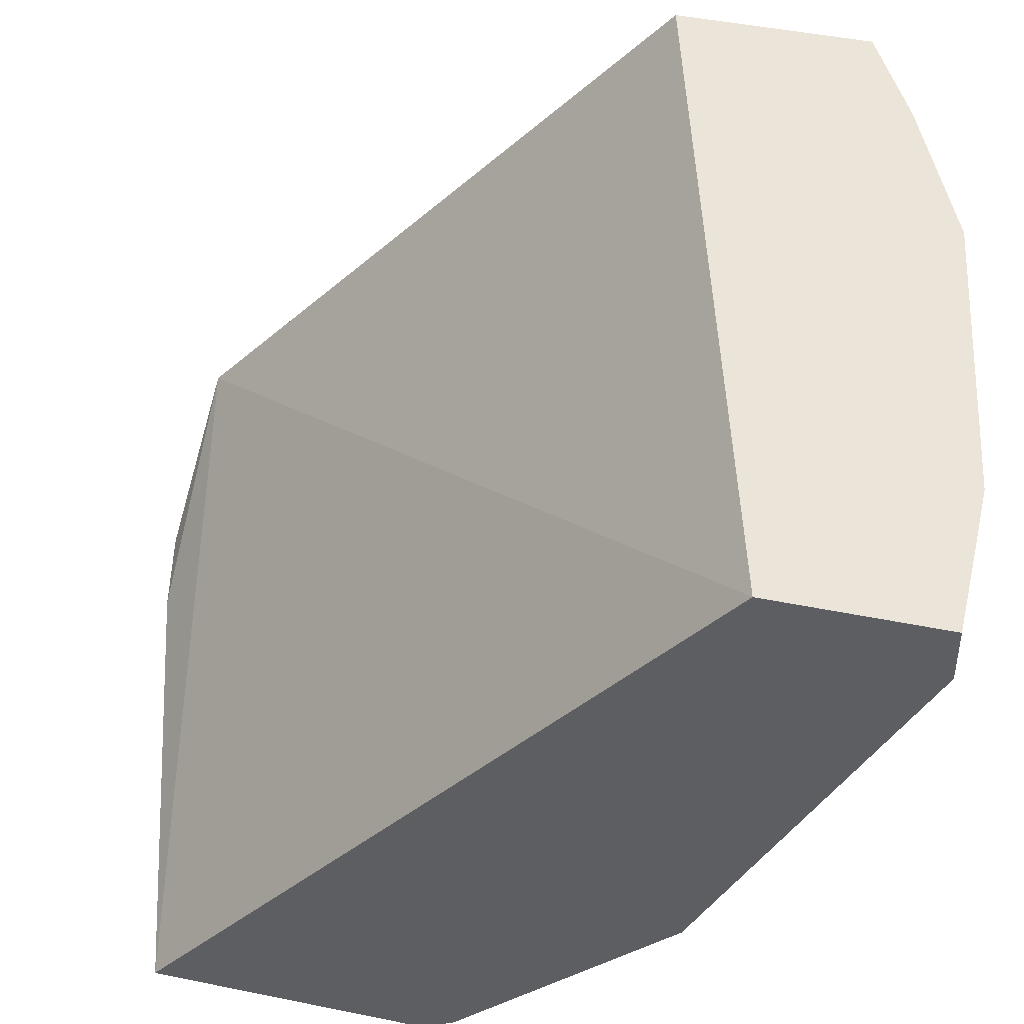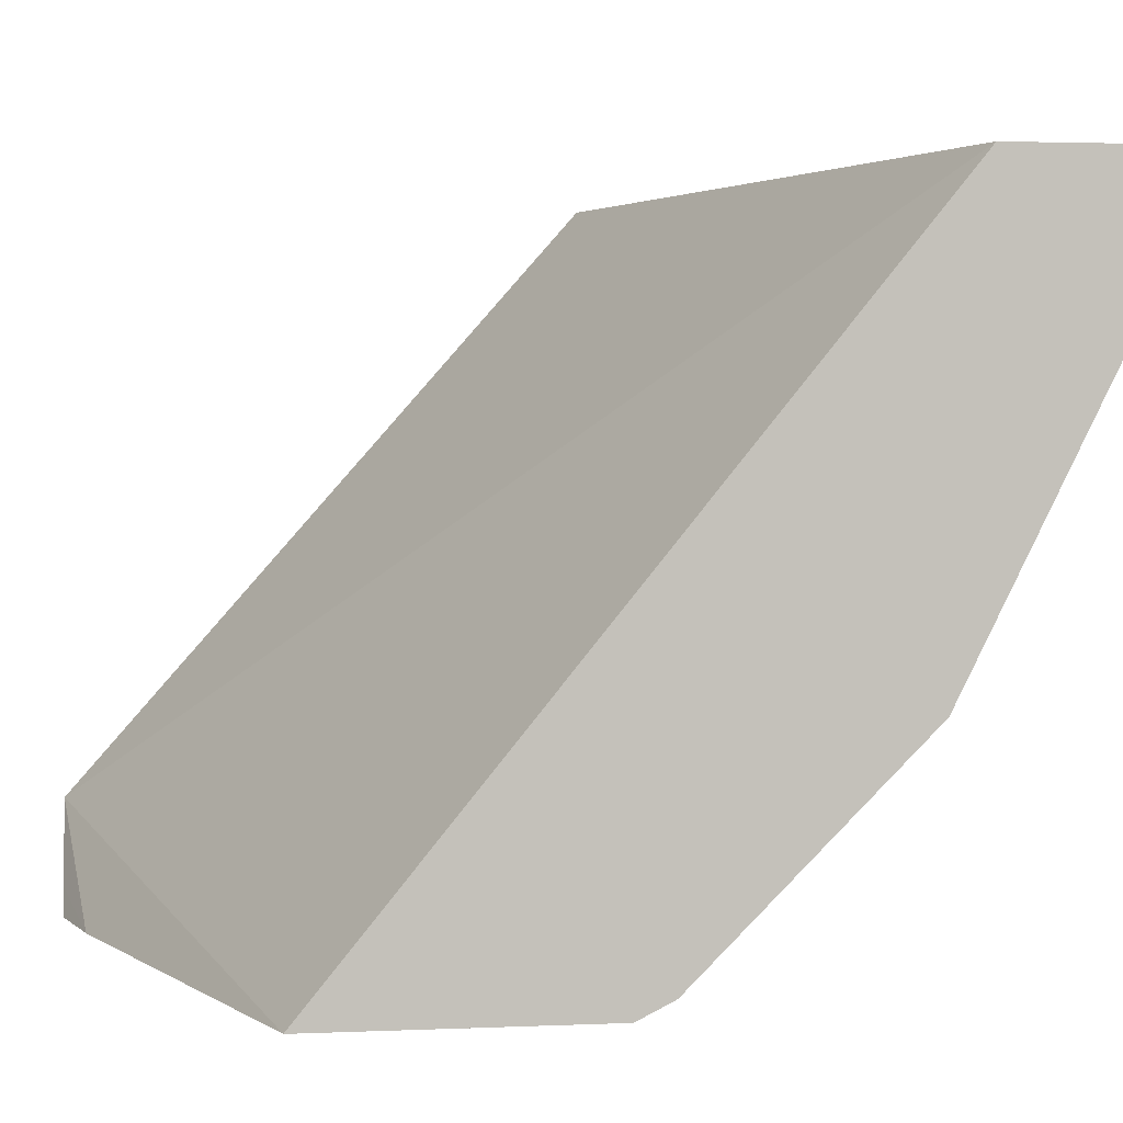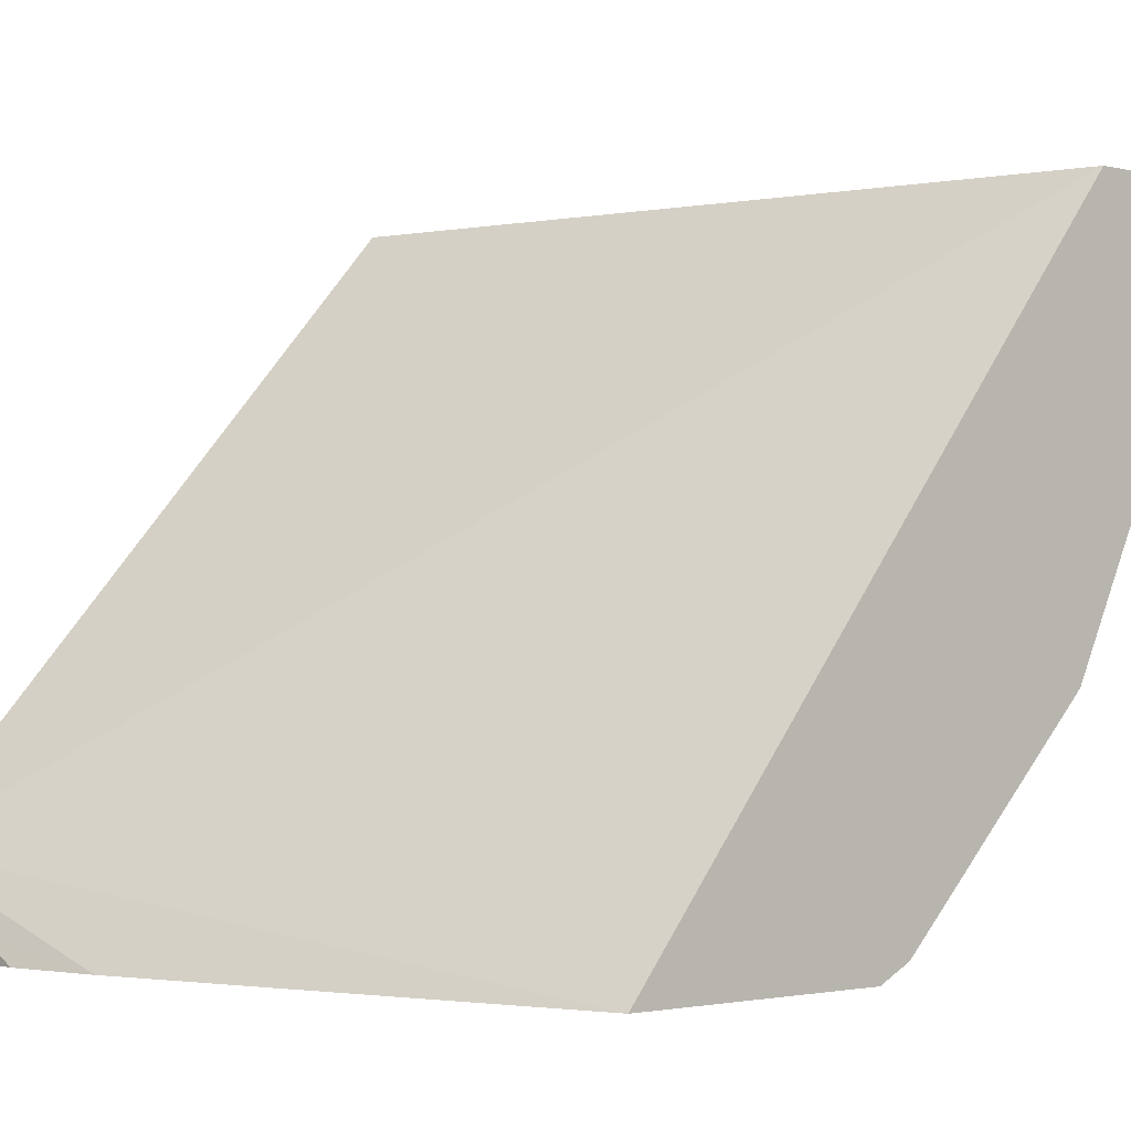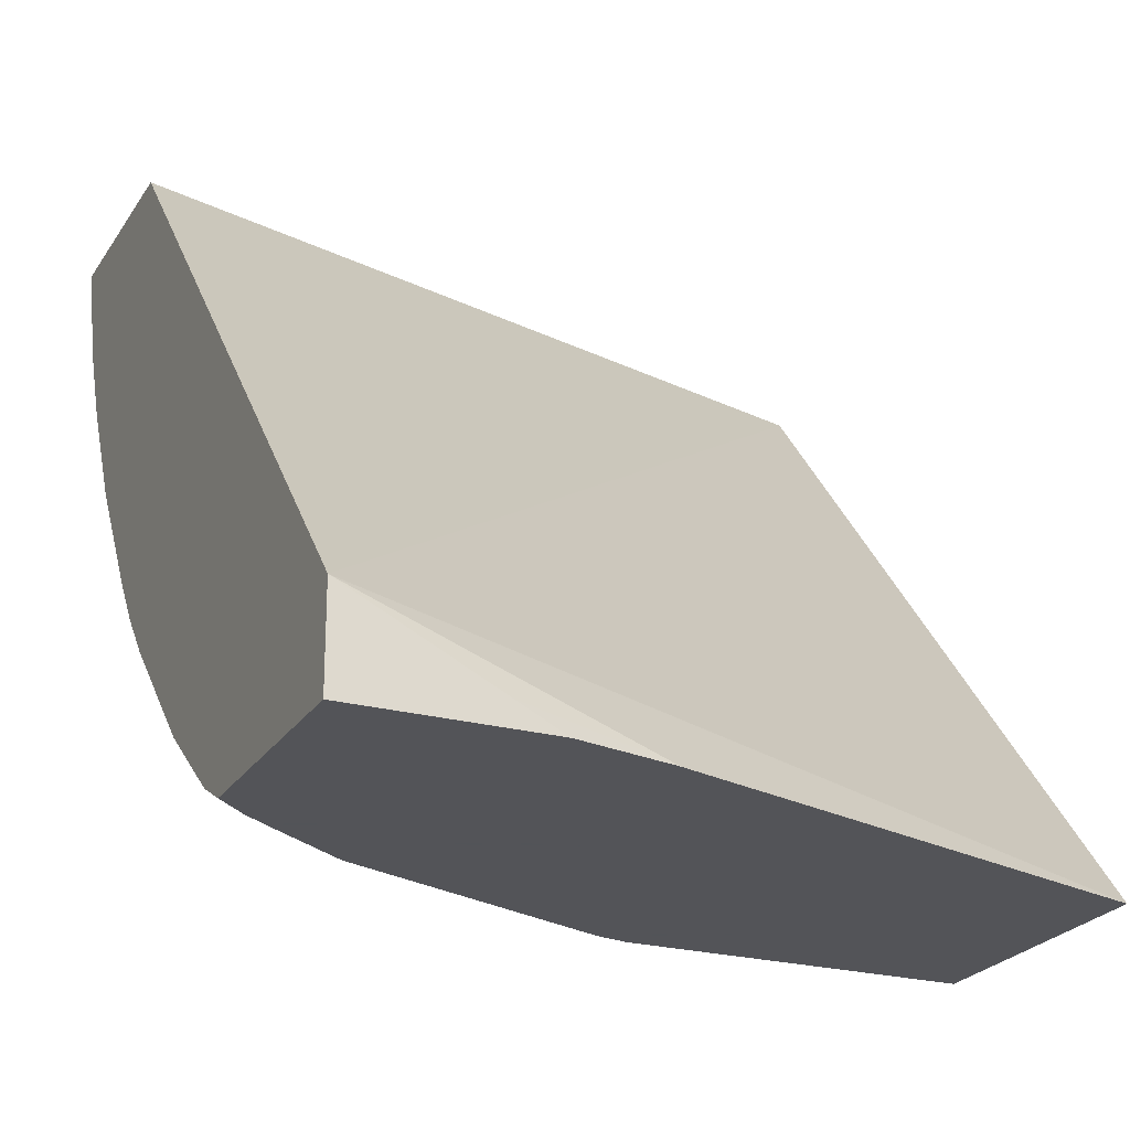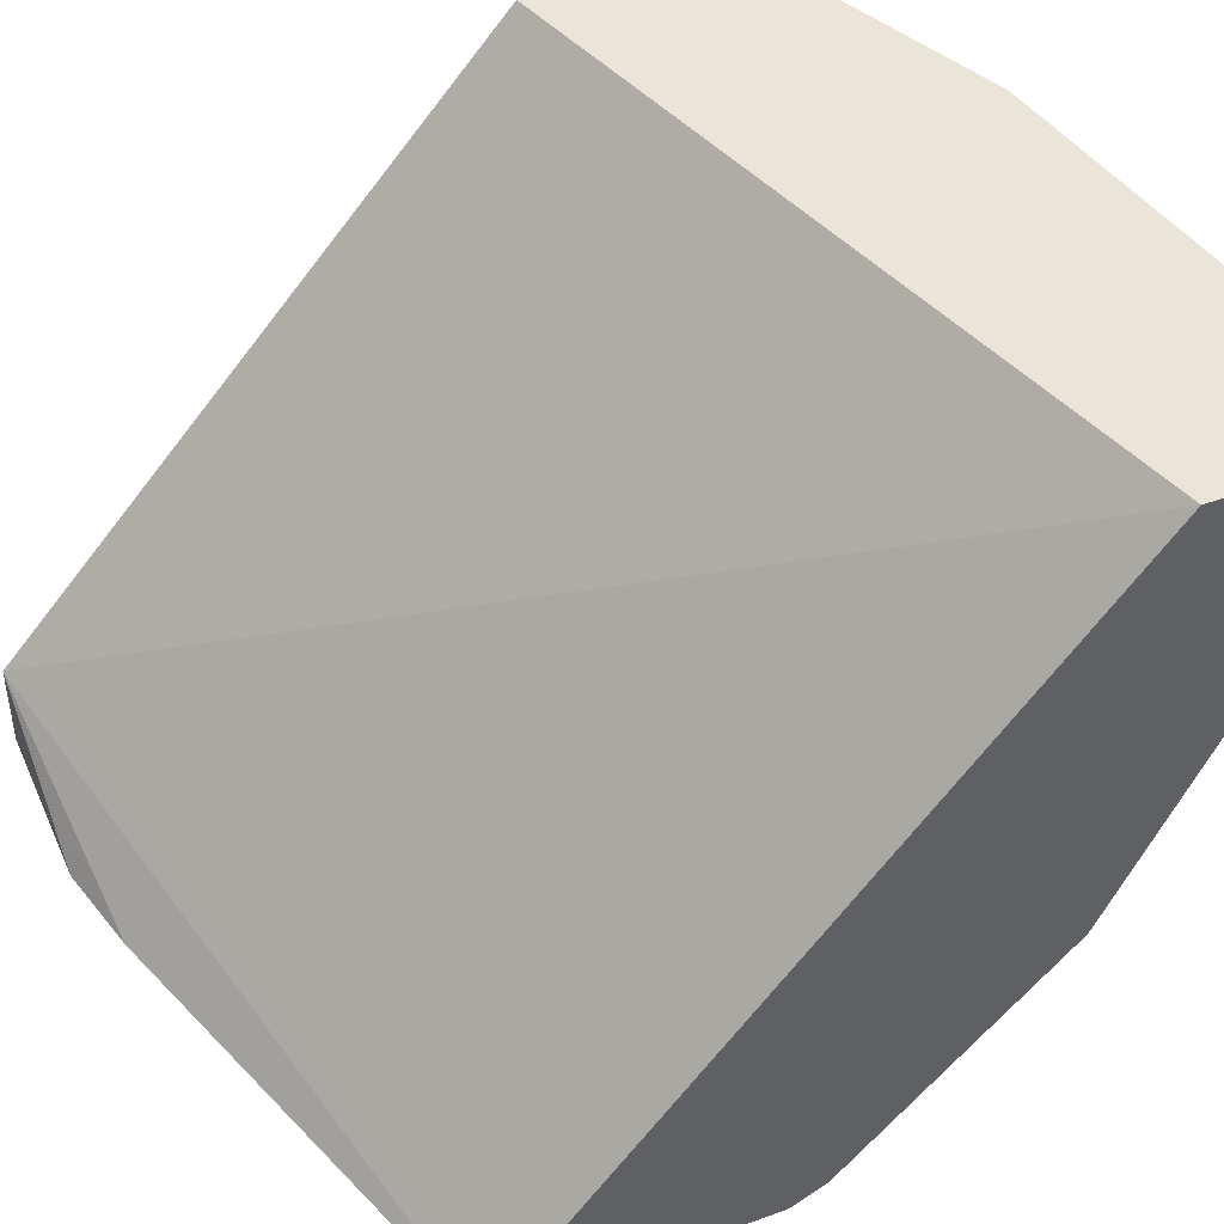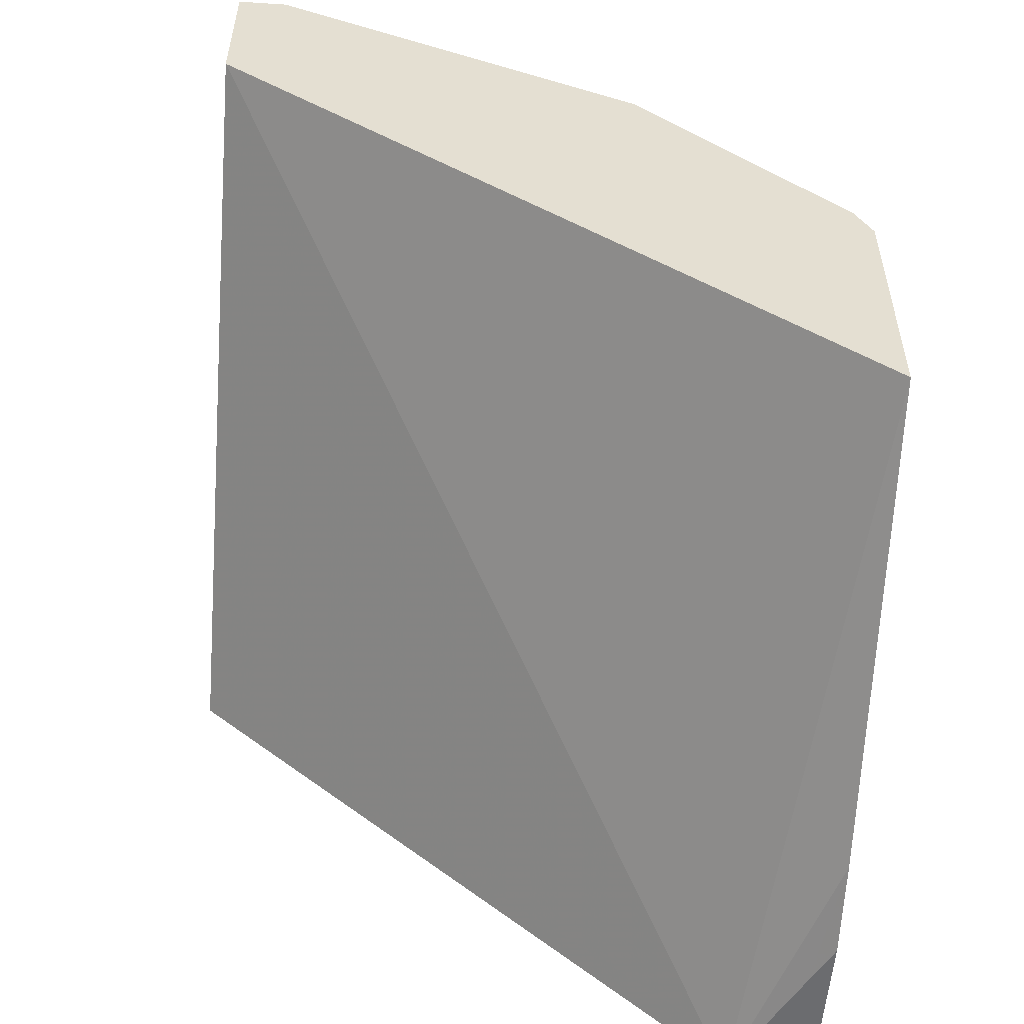
<metadata>
{"format":"obj","ext":"obj","renderer":"f3d","projection":"perspective","resolution":1024,"background":"white","views":[{"elev":45.0,"azim":-76.6,"up":"+Y"},{"elev":2.4,"azim":-99.0,"up":"+Y"},{"elev":-1.8,"azim":-131.4,"up":"+Y"},{"elev":-23.4,"azim":155.6,"up":"+Y"},{"elev":44.8,"azim":-113.1,"up":"+Y"},{"elev":-53.7,"azim":-94.0,"up":"+Z"}]}
</metadata>
<code>
v 0.2478 -0.2647 0.736
v 0.2131 -0.2647 0.7533
v 0.2203 -0.2688 0.749
v 0.2478 -0.2655 0.7358
v 0.2478 -0.2647 0.6725
v 0.1592 -0.2647 0.7752
v 0.1704 -0.2703 0.7696
v 0.1586 -0.2842 0.7711
v 0.2115 -0.2666 0.7535
v 0.2291 -0.3018 0.7358
v 0.2379 -0.304 0.7314
v 0.2409 -0.2879 0.7343
v 0.2478 -0.2977 0.7265
v 9.334e-05 -0.2647 0.7401
v 0.2478 -0.4576 0.5025
v 0.1586 -0.2647 0.7754
v 0.1583 -0.2647 0.7755
v 0.141 -0.282 0.7755
v 0.141 -0.3371 0.7535
v 0.2115 -0.3195 0.7358
v 0.2203 -0.3217 0.7314
v 0.2379 -0.3393 0.7138
v 0.2478 -0.3197 0.7177
v 0.2478 -0.3184 0.7182
v 9.334e-05 -0.2647 0.7931
v 9.334e-05 -0.4874 0.5585
v 0.2478 -0.4874 0.5025
v 0.2467 -0.4581 0.5025
v 0.1571 -0.4874 0.5096
v 0.05259 -0.2647 0.793
v 0.1057 -0.2996 0.7755
v 0.01763 -0.282 0.7931
v 0.1234 -0.3349 0.7578
v 0.1234 -0.3466 0.752
v 0.1234 -0.3584 0.7461
v 0.2203 -0.3569 0.7138
v 0.2478 -0.355 0.7
v 9.334e-05 -0.282 0.7931
v 0.03494 -0.2647 0.7931
v 9.334e-05 -0.4874 0.6466
v 0.1882 -0.4874 0.5025
v 0.2478 -0.4874 0.5757
v 0.2201 -0.4714 0.5025
v 0.2028 -0.4801 0.5025
v 0.05289 -0.3173 0.7755
v 9.334e-05 -0.329 0.7696
v 0.05289 -0.3643 0.752
v 0.05289 -0.376 0.7461
v 0.1057 -0.3936 0.7285
v 0.141 -0.376 0.7285
v 0.1938 -0.376 0.7108
v 0.1762 -0.4112 0.6932
v 0.2027 -0.3921 0.6962
v 0.2291 -0.4289 0.658
v 0.2467 -0.3936 0.6756
v 0.2478 -0.3923 0.676
v 0.1057 -0.4874 0.6466
v 9.334e-05 -0.4817 0.658
v 0.2478 -0.4814 0.5871
v 0.2467 -0.4817 0.5875
v 0.2382 -0.4874 0.5847
v 9.334e-05 -0.3994 0.7344
v 0.01763 -0.4112 0.7285
v 0.07051 -0.4289 0.7108
v 0.08814 -0.4465 0.6932
v 0.141 -0.4289 0.6932
v 0.1586 -0.4641 0.658
v 0.1938 -0.4817 0.6228
v 0.2291 -0.4641 0.6228
v 0.2478 -0.4566 0.618
v 0.2478 -0.4412 0.6334
v 0.2478 -0.4214 0.6532
v 0.2478 -0.4078 0.6648
v 0.1157 -0.4874 0.6444
v 0.1057 -0.4817 0.658
v 9.334e-05 -0.4112 0.7285
v 0.2379 -0.4714 0.6081
v 0.2478 -0.4588 0.6158
v 0.2291 -0.4825 0.5993
v 0.2291 -0.4874 0.5913
v 0.1057 -0.4641 0.6756
v 0.2038 -0.4874 0.6092
v 0.2203 -0.4803 0.6081
f 36 56 37
f 36 55 56
f 49 64 65
f 36 53 54
f 36 52 53
f 36 51 52
f 36 54 55
f 40 57 75
f 45 46 47
f 42 59 60
f 42 60 61
f 46 62 47
f 47 62 63
f 47 63 48
f 48 63 49
f 35 51 36
f 40 75 58
f 49 63 64
f 31 45 33
f 35 48 49
f 26 61 80
f 49 65 66
f 26 80 82
f 26 82 74
f 26 74 57
f 26 57 40
f 28 43 29
f 29 43 44
f 29 44 41
f 30 39 32
f 31 32 45
f 32 38 46
f 32 46 45
f 33 45 34
f 34 47 48
f 34 48 35
f 34 45 47
f 35 50 51
f 49 66 50
f 61 79 80
f 50 52 51
f 65 81 66
f 65 75 81
f 66 81 67
f 67 75 68
f 67 81 75
f 68 82 83
f 68 83 69
f 63 65 64
f 68 75 74
f 69 78 70
f 69 83 77
f 69 77 78
f 77 83 79
f 79 83 82
f 79 82 80
f 26 42 61
f 68 74 82
f 63 75 65
f 62 76 63
f 60 79 61
f 52 66 67
f 52 67 54
f 52 54 53
f 54 67 68
f 54 68 69
f 54 69 70
f 54 70 71
f 54 71 72
f 54 72 73
f 54 73 55
f 55 73 56
f 57 74 75
f 58 75 63
f 58 63 76
f 59 77 60
f 59 78 77
f 60 77 79
f 50 66 52
f 26 27 42
f 35 49 50
f 26 29 41
f 1 30 17
f 1 17 16
f 1 16 6
f 1 6 2
f 2 6 7
f 2 7 8
f 2 8 9
f 2 9 3
f 3 9 8
f 3 8 10
f 3 10 11
f 3 11 12
f 3 12 4
f 4 12 13
f 5 15 14
f 6 16 8
f 6 8 7
f 1 39 30
f 8 16 17
f 1 25 39
f 1 5 14
f 26 41 27
f 1 2 3
f 1 3 4
f 1 4 13
f 1 13 24
f 1 24 23
f 1 23 37
f 1 37 56
f 1 56 73
f 1 72 71
f 1 71 70
f 1 70 78
f 1 78 59
f 1 59 42
f 1 42 27
f 1 27 15
f 1 15 5
f 1 14 25
f 8 17 18
f 1 73 72
f 8 19 20
f 15 28 29
f 15 29 26
f 17 30 18
f 18 31 19
f 18 30 32
f 18 32 31
f 19 21 20
f 19 31 33
f 19 33 34
f 19 34 35
f 19 35 36
f 21 36 22
f 22 36 37
f 22 37 23
f 25 38 32
f 25 32 39
f 8 18 19
f 15 43 28
f 15 44 43
f 19 36 21
f 15 41 44
f 8 21 10
f 10 21 11
f 11 21 22
f 8 20 21
f 11 23 24
f 11 24 13
f 11 13 12
f 14 15 26
f 11 22 23
f 14 26 40
f 14 40 58
f 14 58 76
f 14 76 62
f 14 62 46
f 14 46 38
f 14 38 25
f 15 27 41

</code>
